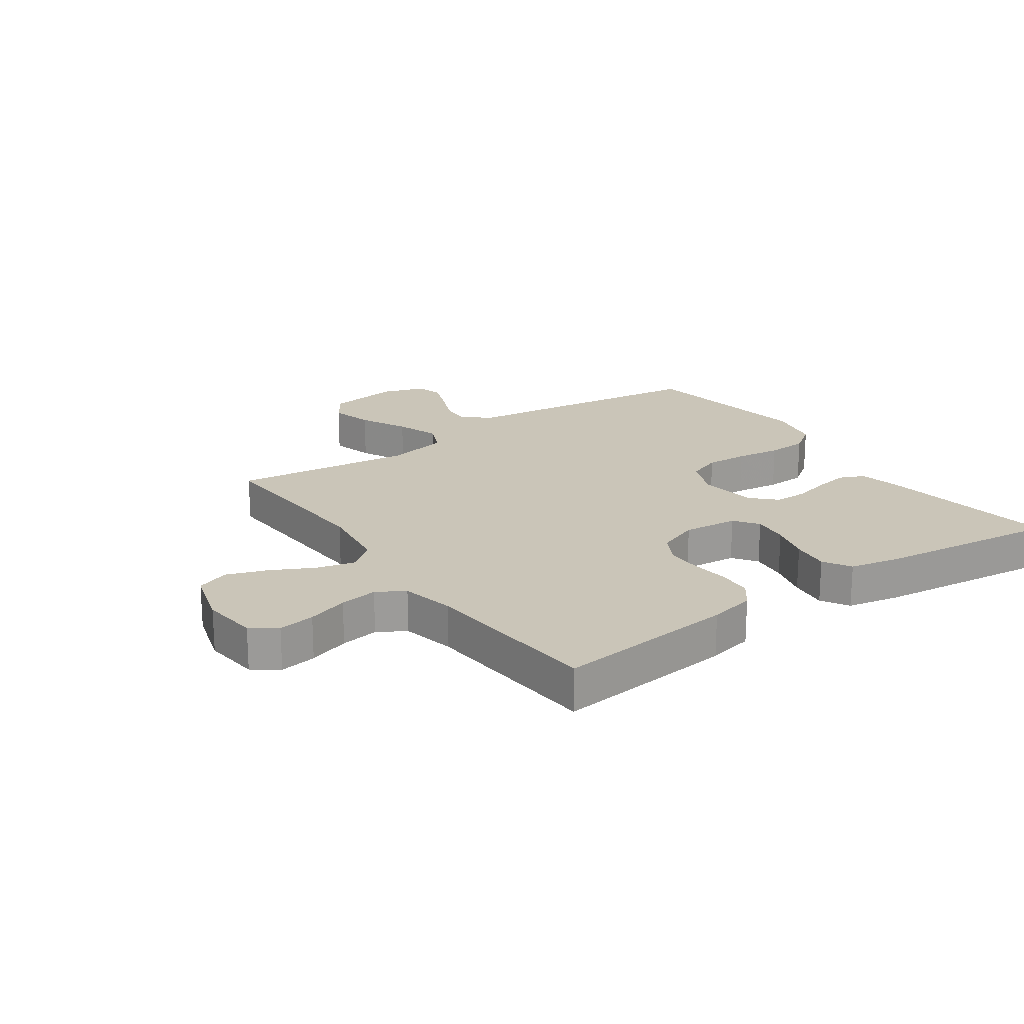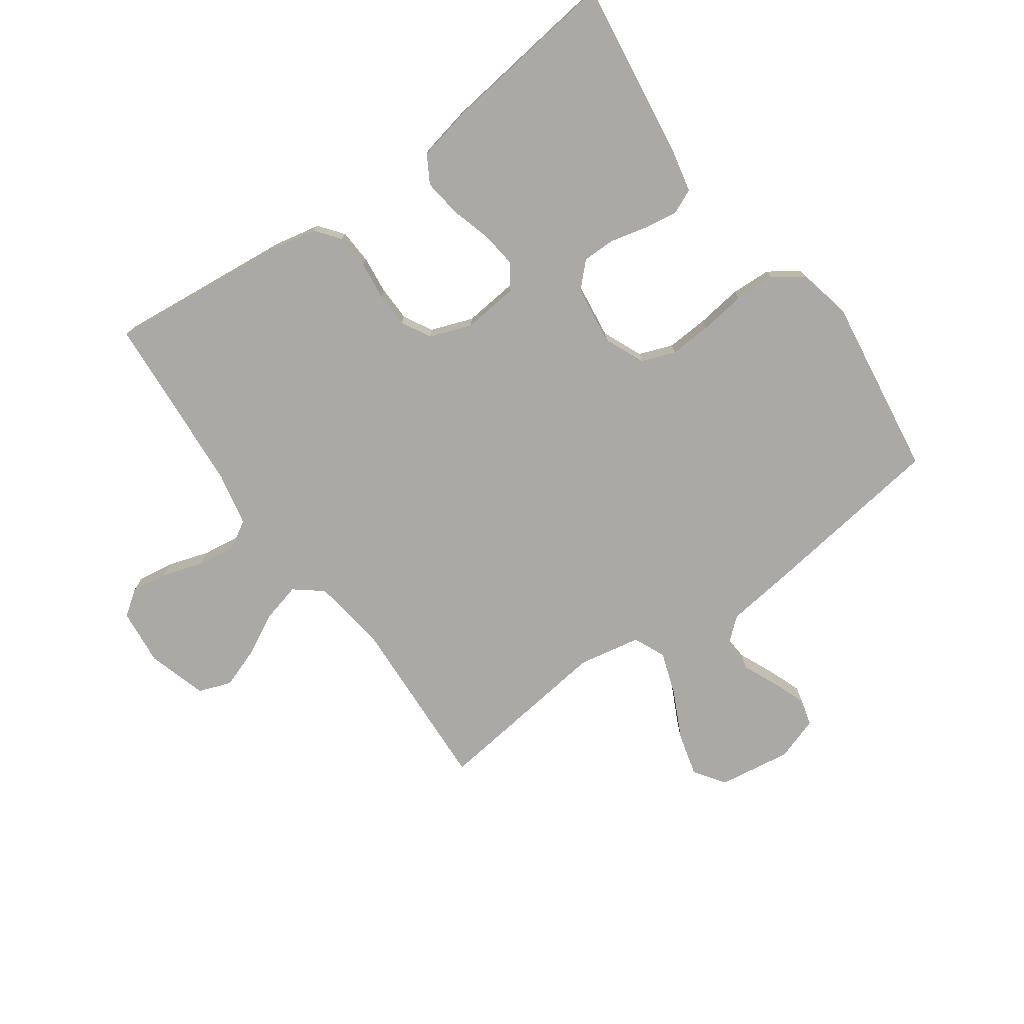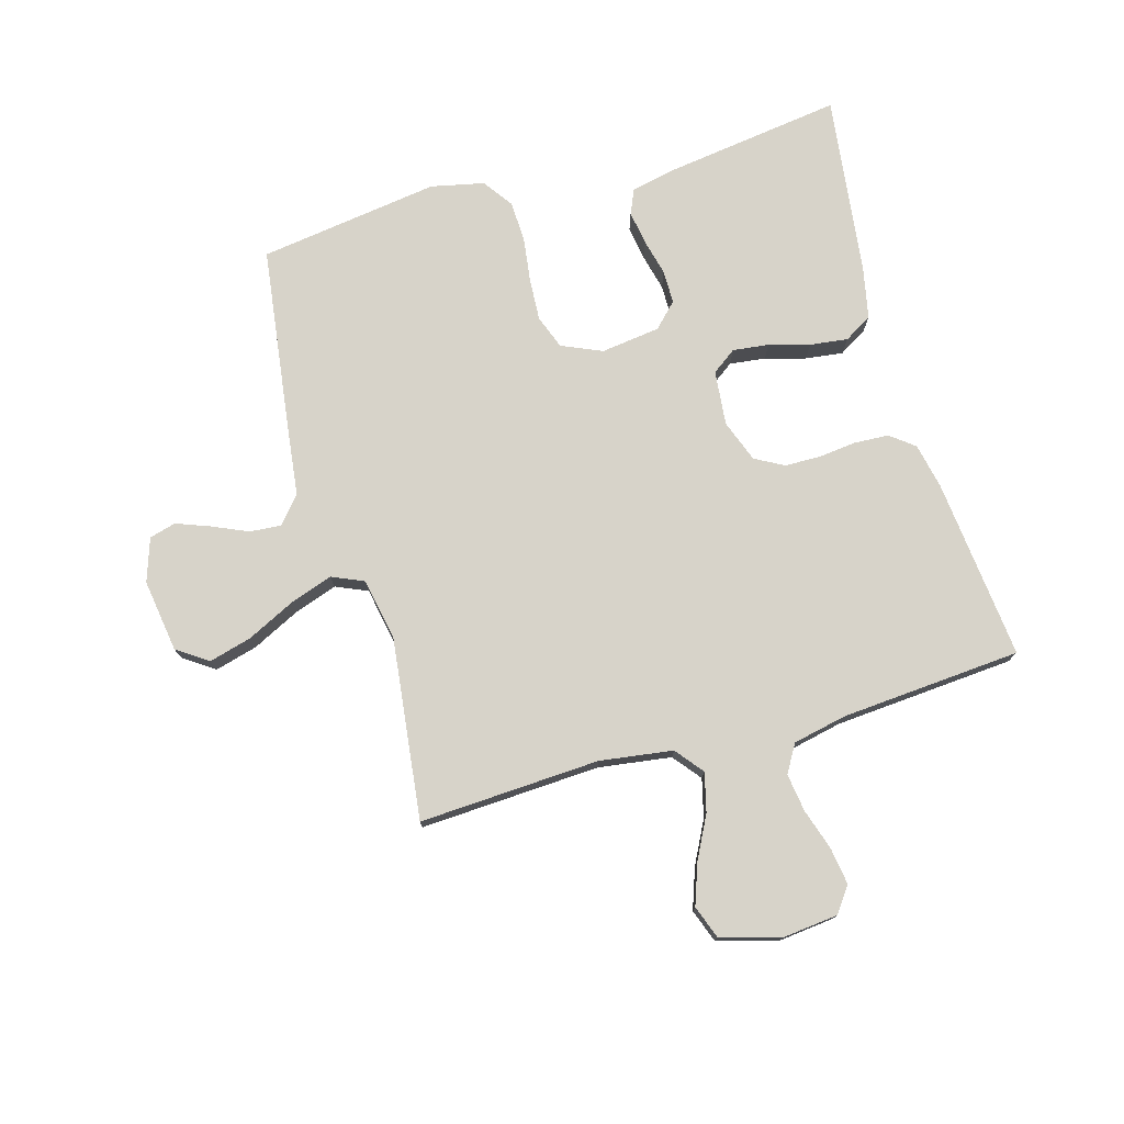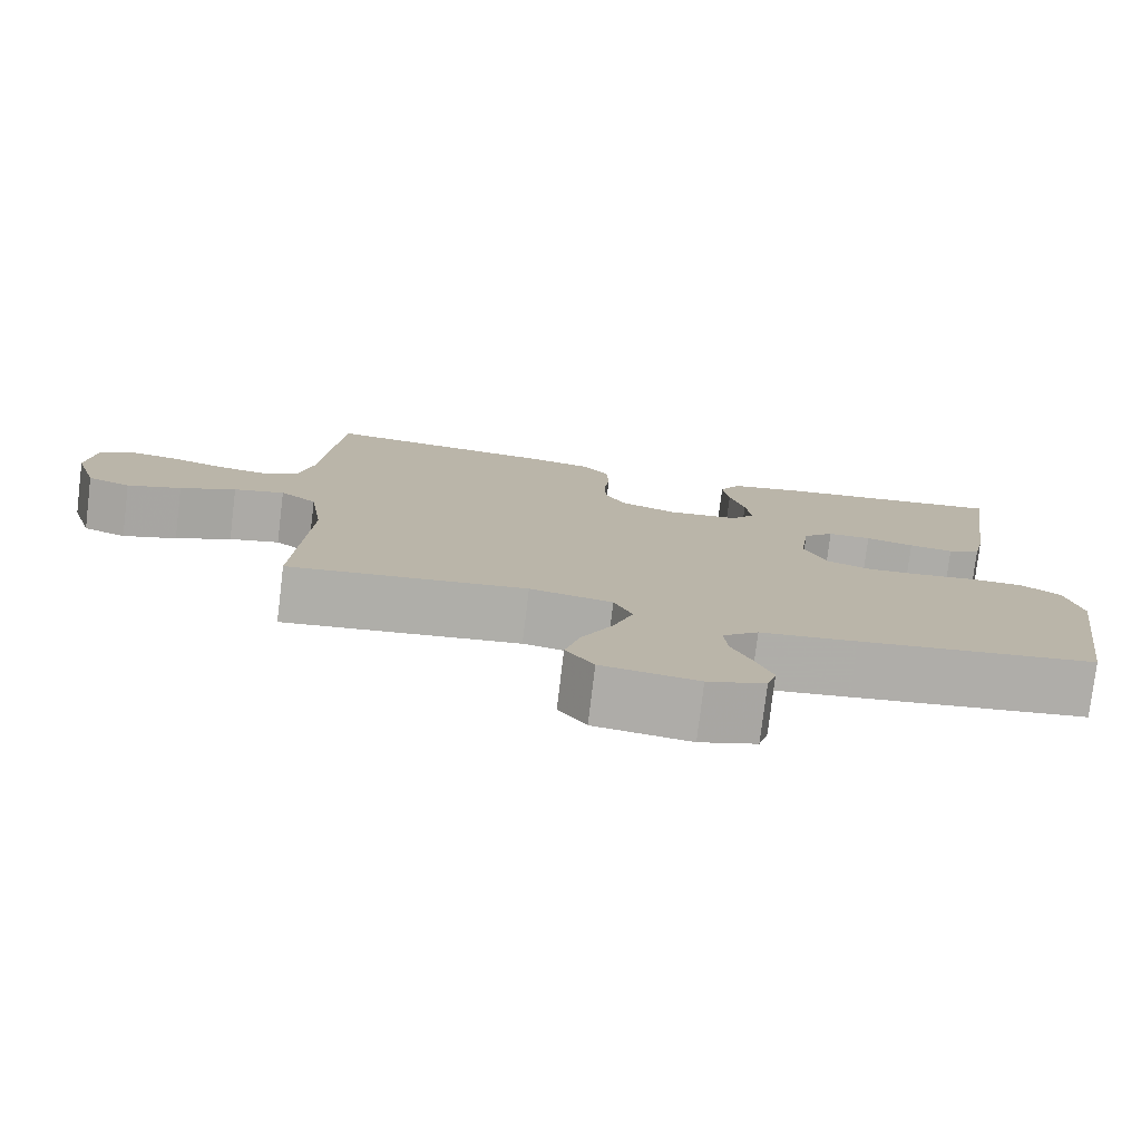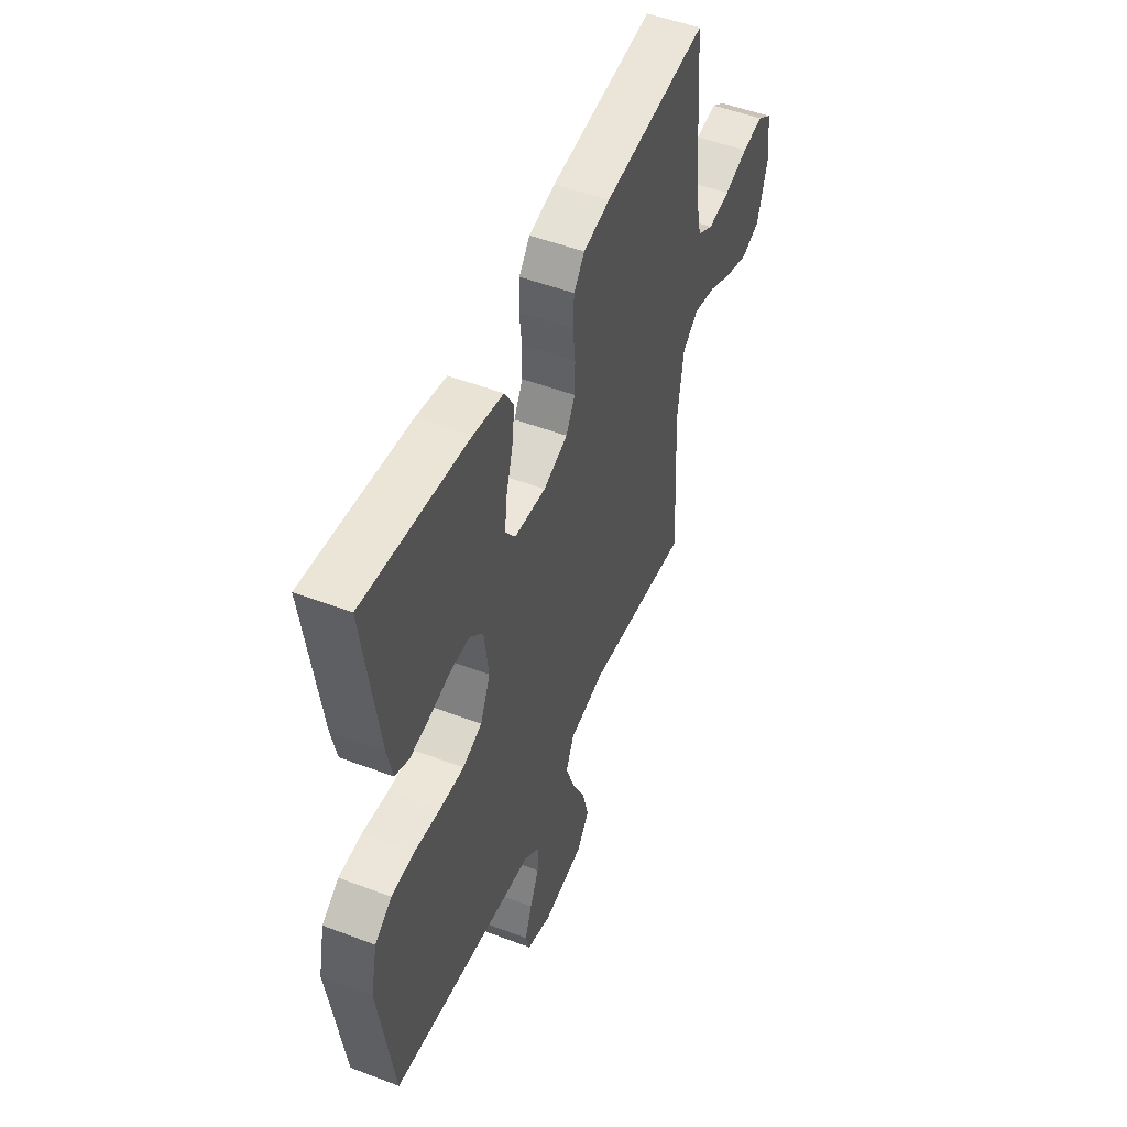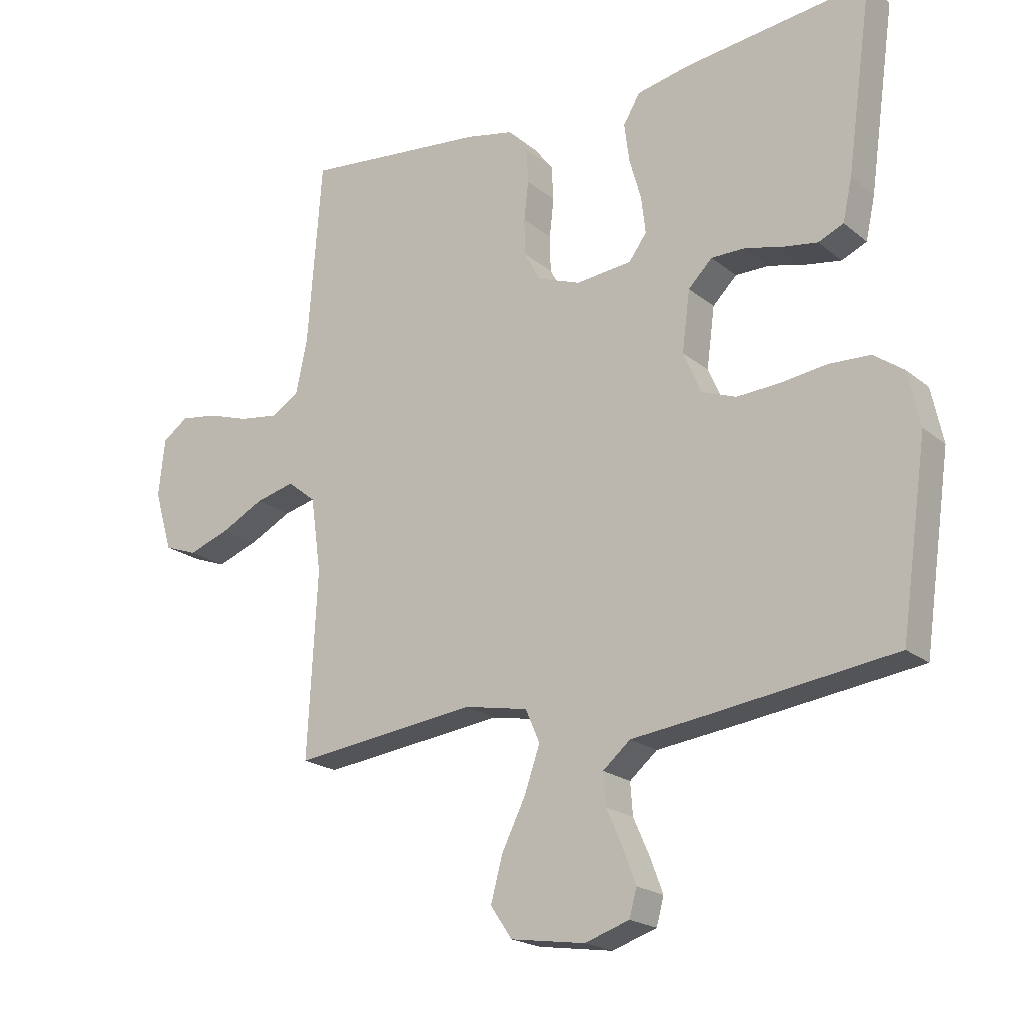
<metadata>
{"format":"obj","ext":"obj","renderer":"f3d","projection":"perspective","resolution":1024,"background":"white","views":[{"elev":20.5,"azim":-35.1,"up":"+Y"},{"elev":-75.3,"azim":35.7,"up":"+Y"},{"elev":76.1,"azim":-105.9,"up":"+Y"},{"elev":-77.9,"azim":-6.9,"up":"+Z"},{"elev":50.7,"azim":112.6,"up":"+Z"},{"elev":-20.2,"azim":34.8,"up":"+Z"}]}
</metadata>
<code>
v 0.5 0.07 0.5
v 0.458 0.07 0.2
v 0.443 0.07 0.131
v 0.402 0.07 0.113
v 0.346 0.07 0.122
v 0.285 0.07 0.137
v 0.23 0.07 0.137
v 0.191 0.07 0.098
v 0.178 0.07 0
v 0.207 0.07 -0.067
v 0.263 0.07 -0.088
v 0.333 0.07 -0.084
v 0.408 0.07 -0.074
v 0.475 0.07 -0.077
v 0.524 0.07 -0.112
v 0.543 0.07 -0.2
v 0.5 0.07 -0.5
v 0.2 0.07 -0.54
v 0.078 0.07 -0.555
v 0.033 0.07 -0.593
v 0.037 0.07 -0.645
v 0.063 0.07 -0.704
v 0.084 0.07 -0.76
v 0.072 0.07 -0.804
v 0 0.07 -0.828
v -0.121 0.07 -0.81
v -0.156 0.07 -0.759
v -0.137 0.07 -0.688
v -0.098 0.07 -0.609
v -0.073 0.07 -0.537
v -0.096 0.07 -0.484
v -0.2 0.07 -0.464
v -0.5 0.07 -0.5
v -0.484 0.07 -0.2
v -0.501 0.07 -0.079
v -0.547 0.07 -0.042
v -0.611 0.07 -0.058
v -0.681 0.07 -0.094
v -0.749 0.07 -0.118
v -0.803 0.07 -0.098
v -0.832 0.07 0
v -0.822 0.07 0.094
v -0.78 0.07 0.124
v -0.719 0.07 0.115
v -0.651 0.07 0.093
v -0.588 0.07 0.084
v -0.542 0.07 0.111
v -0.523 0.07 0.2
v -0.5 0.07 0.5
v -0.2 0.07 0.469
v -0.124 0.07 0.453
v -0.093 0.07 0.413
v -0.09 0.07 0.356
v -0.097 0.07 0.293
v -0.096 0.07 0.234
v -0.07 0.07 0.186
v 0 0.07 0.16
v 0.091 0.07 0.169
v 0.12 0.07 0.209
v 0.113 0.07 0.269
v 0.094 0.07 0.336
v 0.086 0.07 0.399
v 0.113 0.07 0.445
v 0.2 0.07 0.463
v 0.5 0 0.5
v 0.458 0 0.2
v 0.443 0 0.131
v 0.402 0 0.113
v 0.346 0 0.122
v 0.285 0 0.137
v 0.23 0 0.137
v 0.191 0 0.098
v 0.178 0 0
v 0.207 0 -0.067
v 0.263 0 -0.088
v 0.333 0 -0.084
v 0.408 0 -0.074
v 0.475 0 -0.077
v 0.524 0 -0.112
v 0.543 0 -0.2
v 0.5 0 -0.5
v 0.2 0 -0.54
v 0.078 0 -0.555
v 0.033 0 -0.593
v 0.037 0 -0.645
v 0.063 0 -0.704
v 0.084 0 -0.76
v 0.072 0 -0.804
v 0 0 -0.828
v -0.121 0 -0.81
v -0.156 0 -0.759
v -0.137 0 -0.688
v -0.098 0 -0.609
v -0.073 0 -0.537
v -0.096 0 -0.484
v -0.2 0 -0.464
v -0.5 0 -0.5
v -0.484 0 -0.2
v -0.501 0 -0.079
v -0.547 0 -0.042
v -0.611 0 -0.058
v -0.681 0 -0.094
v -0.749 0 -0.118
v -0.803 0 -0.098
v -0.832 0 0
v -0.822 0 0.094
v -0.78 0 0.124
v -0.719 0 0.115
v -0.651 0 0.093
v -0.588 0 0.084
v -0.542 0 0.111
v -0.523 0 0.2
v -0.5 0 0.5
v -0.2 0 0.469
v -0.124 0 0.453
v -0.093 0 0.413
v -0.09 0 0.356
v -0.097 0 0.293
v -0.096 0 0.234
v -0.07 0 0.186
v 0 0 0.16
v 0.091 0 0.169
v 0.12 0 0.209
v 0.113 0 0.269
v 0.094 0 0.336
v 0.086 0 0.399
v 0.113 0 0.445
v 0.2 0 0.463
f 4 5 6
f 3 4 6
f 2 3 6
f 1 2 6
f 64 1 6
f 63 64 6
f 62 63 6
f 61 62 6
f 60 61 6
f 59 60 6 7
f 58 59 7 8
f 57 58 8 9
f 56 57 9 10
f 52 53 54
f 51 52 54
f 50 51 54
f 49 50 54
f 48 49 54
f 47 48 54 55
f 46 47 55 56
f 43 44 45
f 42 43 45
f 41 42 45
f 40 41 45
f 39 40 45
f 38 39 45
f 37 38 45
f 36 37 45 46
f 46 56 10
f 36 46 10
f 35 36 10
f 32 33 34
f 35 10 11
f 34 35 11
f 32 34 11
f 31 32 11
f 27 28 29
f 26 27 29
f 25 26 29
f 24 25 29
f 23 24 29
f 22 23 29
f 21 22 29
f 20 21 29 30
f 31 11 12
f 30 31 12
f 20 30 12
f 19 20 12
f 17 18 19
f 16 17 19
f 15 16 19
f 14 15 19
f 13 14 19
f 12 13 19
f 70 69 68
f 70 68 67
f 70 67 66
f 70 66 65
f 70 65 128
f 70 128 127
f 70 127 126
f 70 126 125
f 70 125 124
f 71 70 124 123
f 72 71 123 122
f 73 72 122 121
f 74 73 121 120
f 118 117 116
f 118 116 115
f 118 115 114
f 118 114 113
f 118 113 112
f 119 118 112 111
f 120 119 111 110
f 109 108 107
f 109 107 106
f 109 106 105
f 109 105 104
f 109 104 103
f 109 103 102
f 109 102 101
f 110 109 101 100
f 74 120 110
f 74 110 100
f 74 100 99
f 98 97 96
f 75 74 99
f 75 99 98
f 75 98 96
f 75 96 95
f 93 92 91
f 93 91 90
f 93 90 89
f 93 89 88
f 93 88 87
f 93 87 86
f 93 86 85
f 94 93 85 84
f 76 75 95
f 76 95 94
f 76 94 84
f 76 84 83
f 83 82 81
f 83 81 80
f 83 80 79
f 83 79 78
f 83 78 77
f 83 77 76
f 1 65 66 2
f 2 66 67 3
f 3 67 68 4
f 4 68 69 5
f 5 69 70 6
f 6 70 71 7
f 7 71 72 8
f 8 72 73 9
f 9 73 74 10
f 10 74 75 11
f 11 75 76 12
f 12 76 77 13
f 13 77 78 14
f 14 78 79 15
f 15 79 80 16
f 16 80 81 17
f 17 81 82 18
f 18 82 83 19
f 19 83 84 20
f 20 84 85 21
f 21 85 86 22
f 22 86 87 23
f 23 87 88 24
f 24 88 89 25
f 25 89 90 26
f 26 90 91 27
f 27 91 92 28
f 28 92 93 29
f 29 93 94 30
f 30 94 95 31
f 31 95 96 32
f 32 96 97 33
f 33 97 98 34
f 34 98 99 35
f 35 99 100 36
f 36 100 101 37
f 37 101 102 38
f 38 102 103 39
f 39 103 104 40
f 40 104 105 41
f 41 105 106 42
f 42 106 107 43
f 43 107 108 44
f 44 108 109 45
f 45 109 110 46
f 46 110 111 47
f 47 111 112 48
f 48 112 113 49
f 49 113 114 50
f 50 114 115 51
f 51 115 116 52
f 52 116 117 53
f 53 117 118 54
f 54 118 119 55
f 55 119 120 56
f 56 120 121 57
f 57 121 122 58
f 58 122 123 59
f 59 123 124 60
f 60 124 125 61
f 61 125 126 62
f 62 126 127 63
f 63 127 128 64
f 64 128 65 1

</code>
